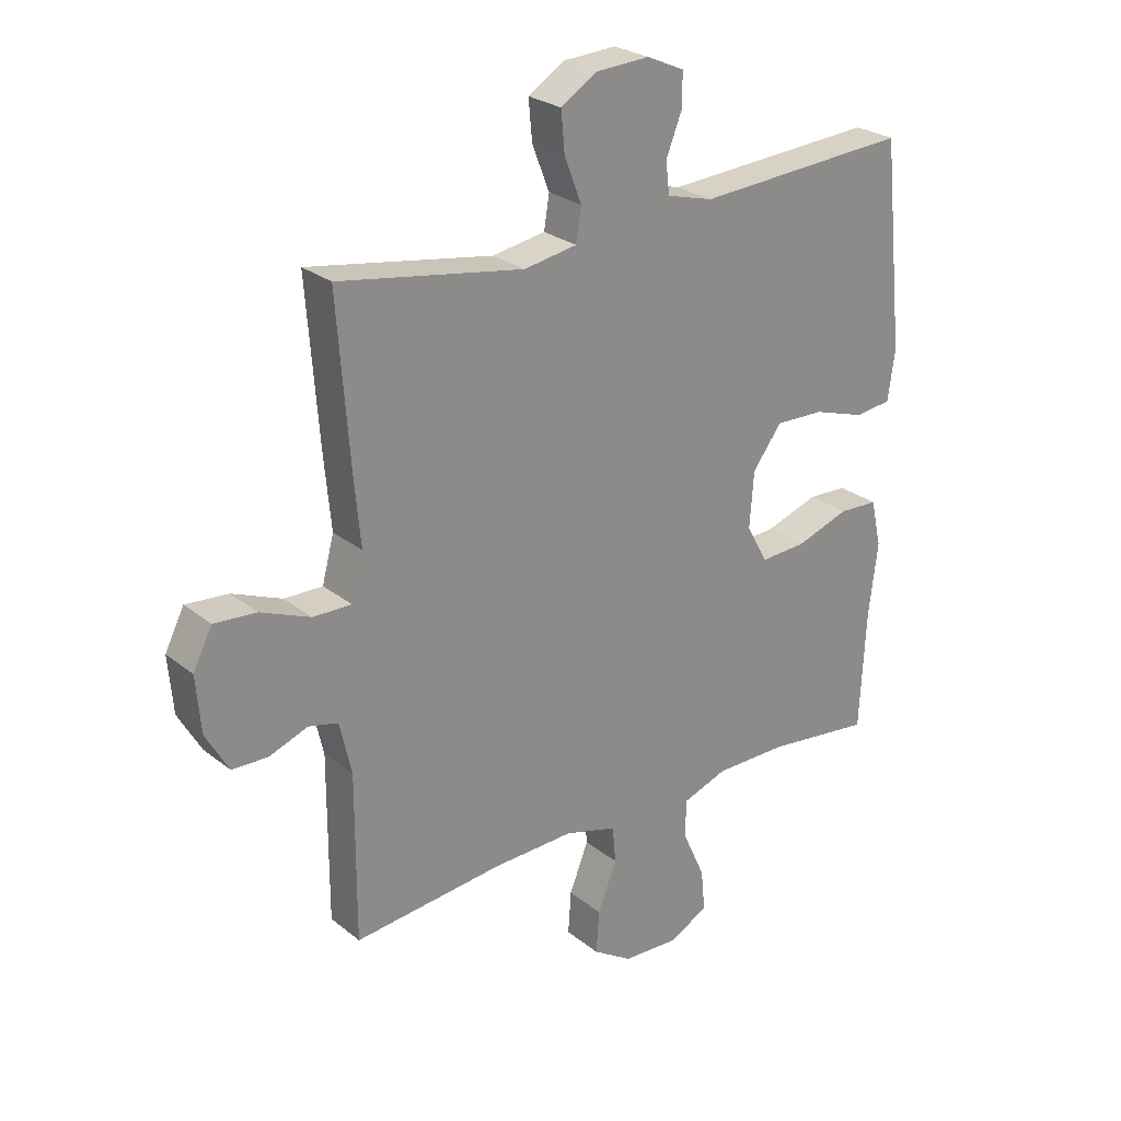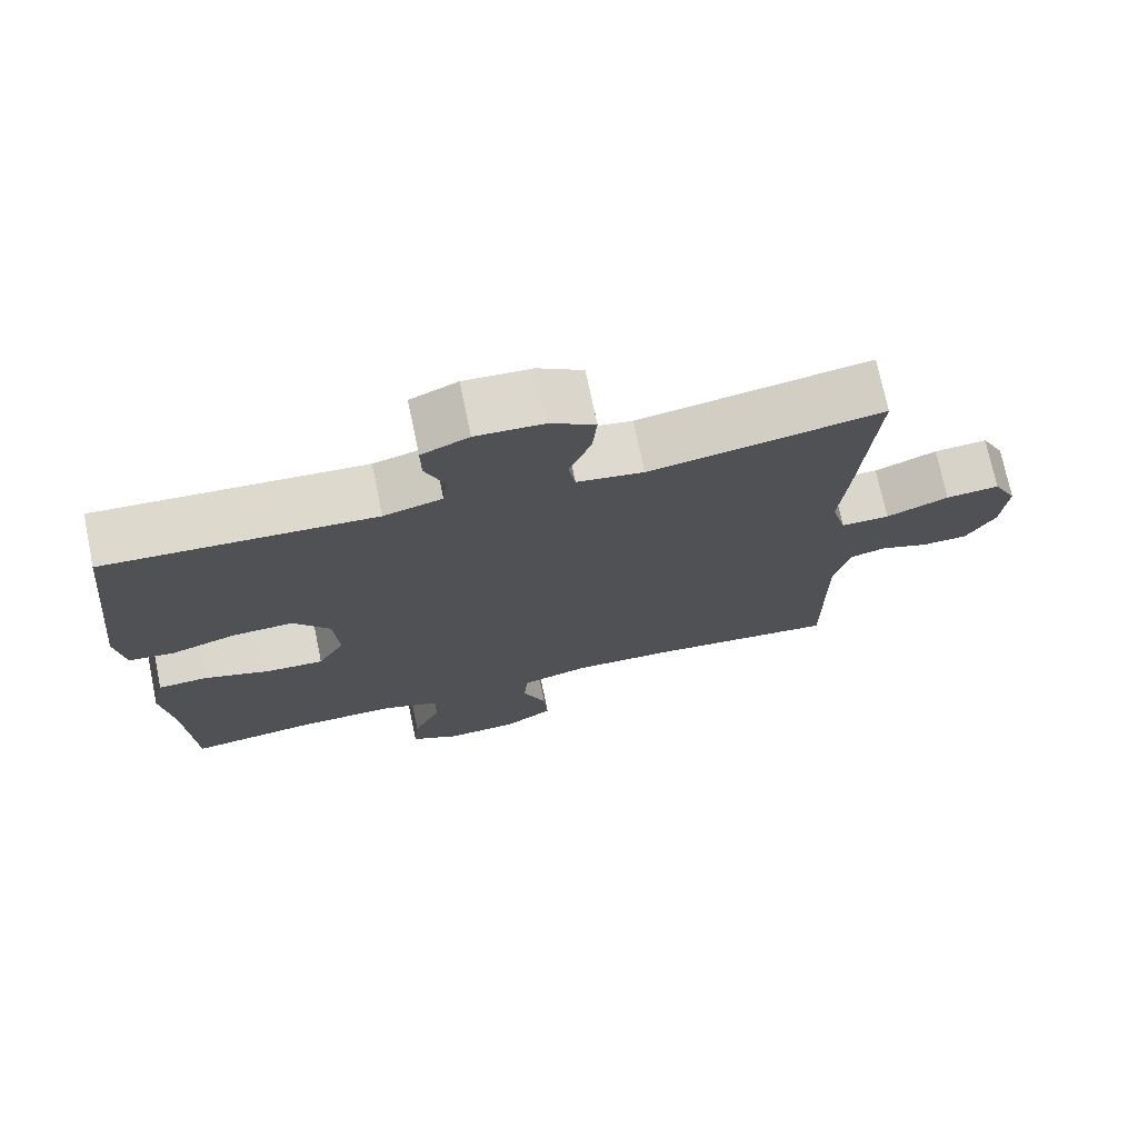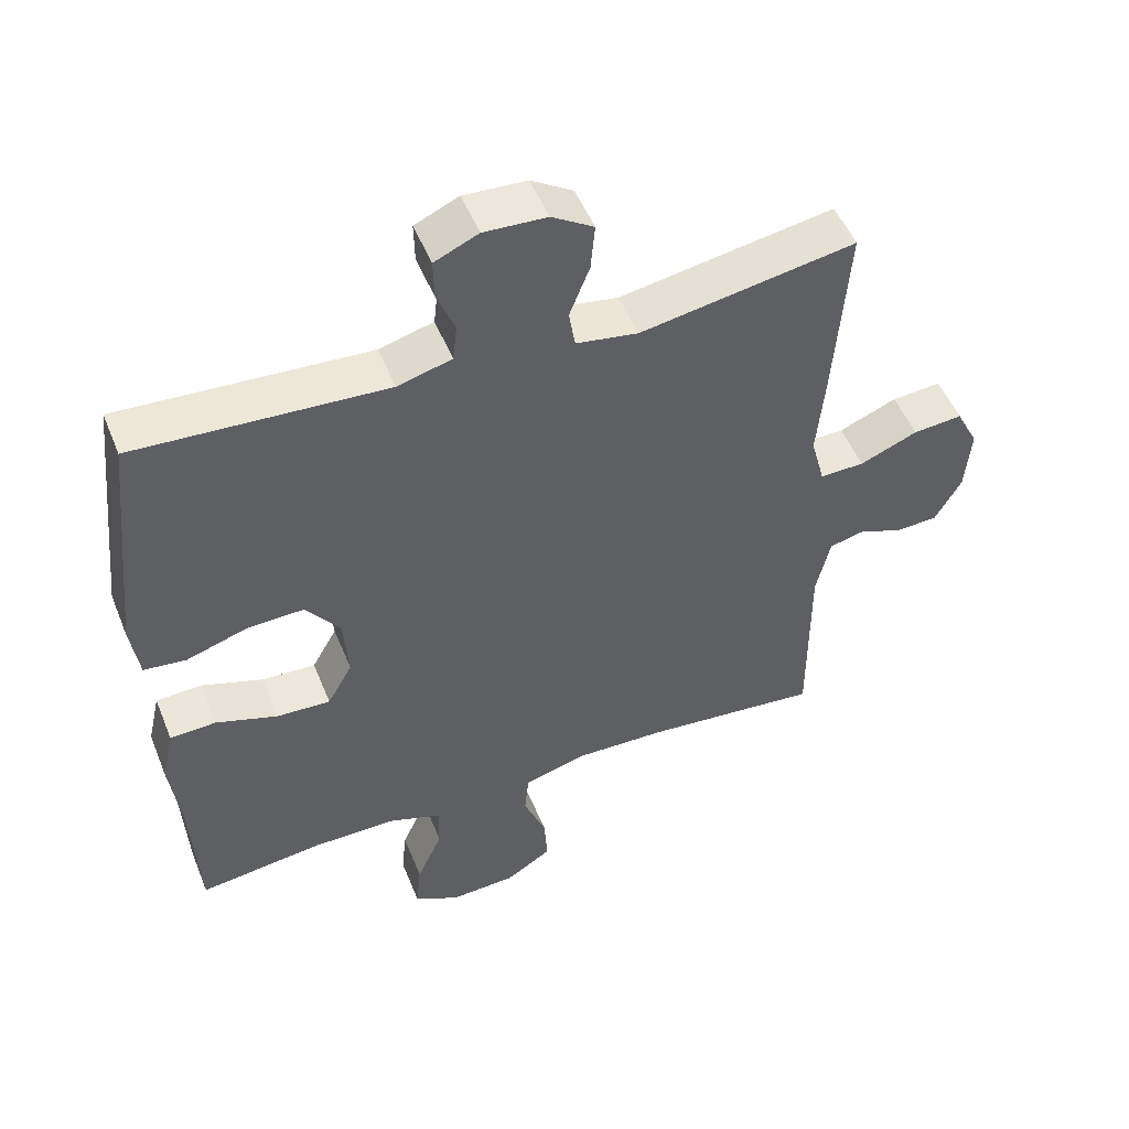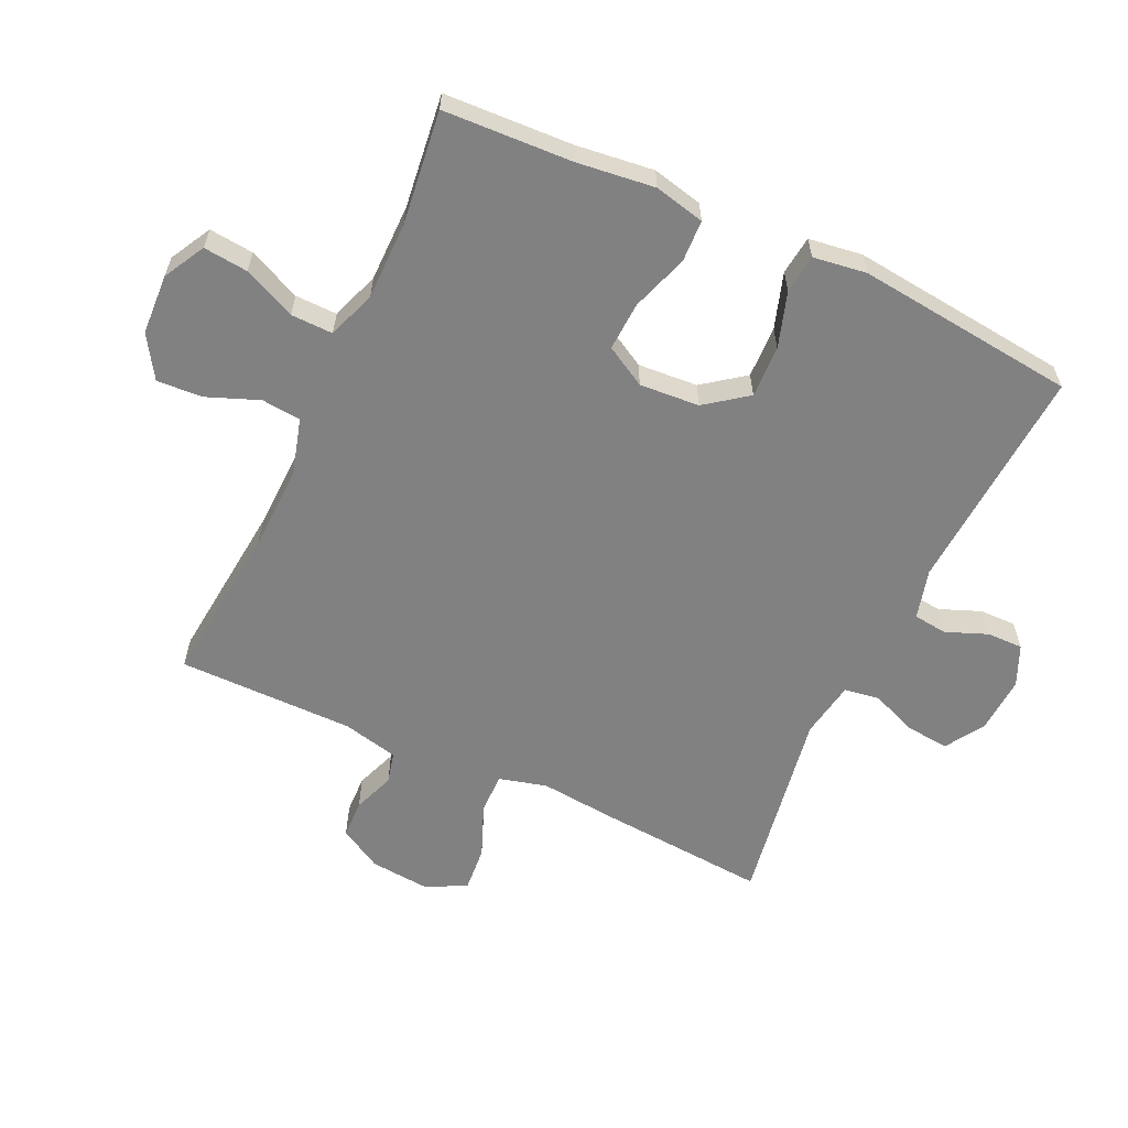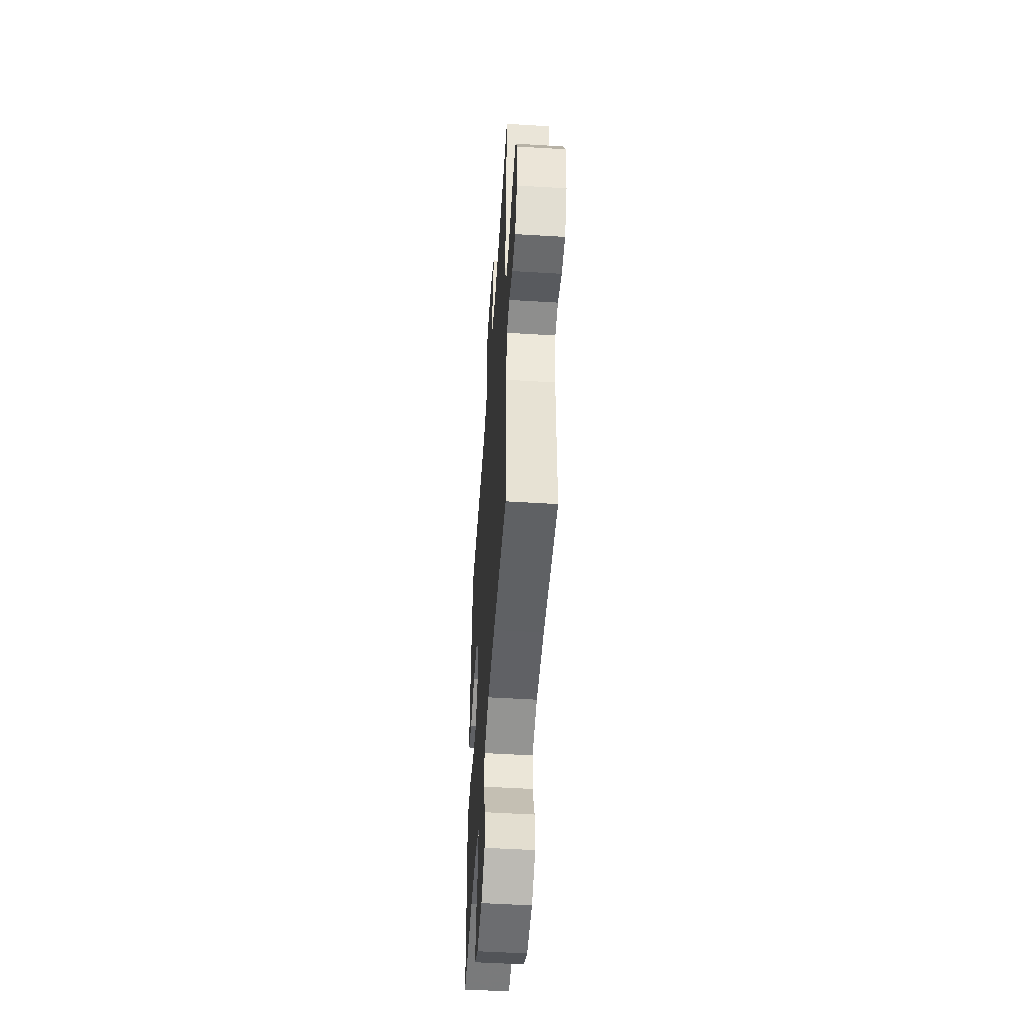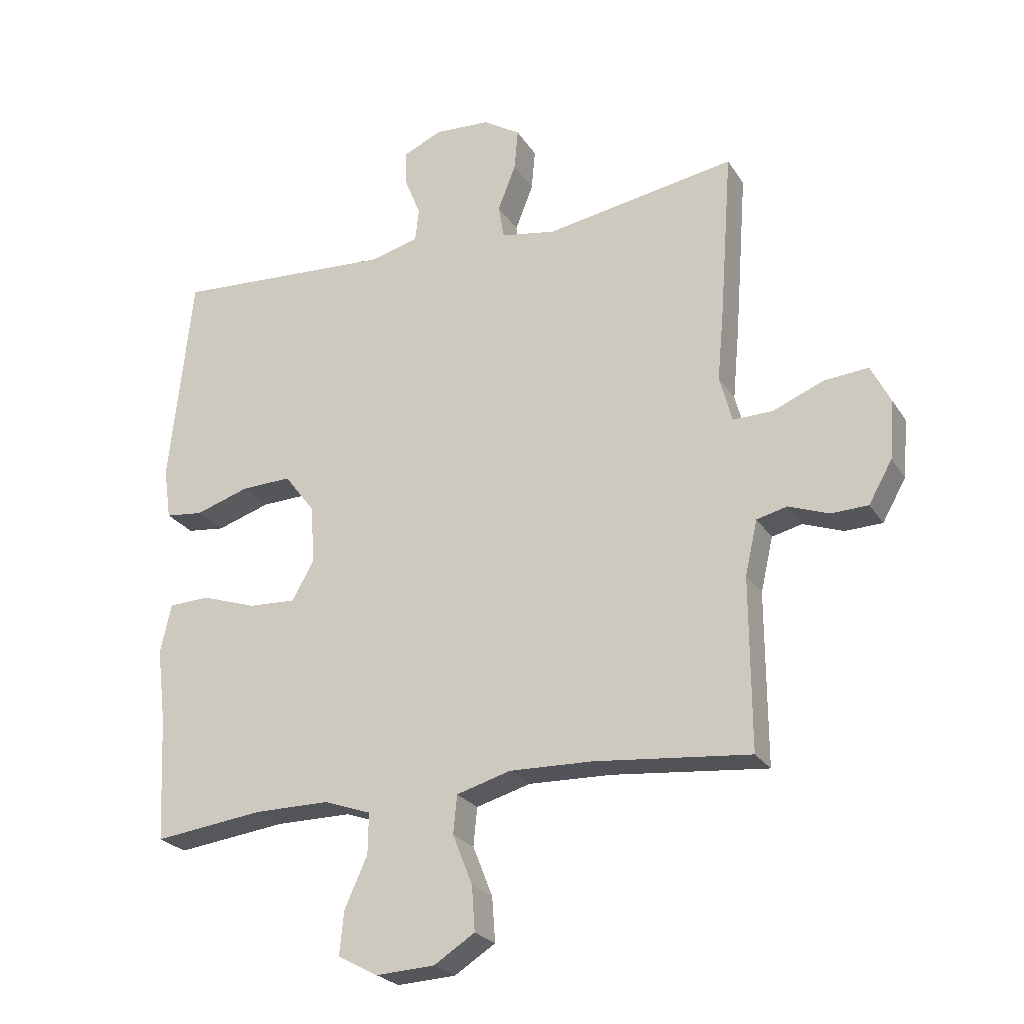
<metadata>
{"format":"obj","ext":"obj","renderer":"f3d","projection":"perspective","resolution":1024,"background":"white","views":[{"elev":26.0,"azim":141.3,"up":"+Z"},{"elev":73.3,"azim":-11.7,"up":"+Z"},{"elev":50.9,"azim":-21.7,"up":"+Z"},{"elev":-60.4,"azim":-115.1,"up":"+Y"},{"elev":-51.0,"azim":86.2,"up":"+Z"},{"elev":-24.5,"azim":24.9,"up":"+Z"}]}
</metadata>
<code>
v 0.5 0.07 -0.5
v 0.248 0.07 -0.475
v 0.114 0.07 -0.471
v 0.026 0.07 -0.496
v 0.02 0.07 -0.558
v 0.052 0.07 -0.639
v 0.057 0.07 -0.711
v -0.009 0.07 -0.753
v -0.104 0.07 -0.758
v -0.169 0.07 -0.723
v -0.162 0.07 -0.653
v -0.125 0.07 -0.571
v -0.124 0.07 -0.505
v -0.2 0.07 -0.478
v -0.322 0.07 -0.478
v -0.5 0.07 -0.5
v -0.51 0.07 -0.298
v -0.525 0.07 -0.176
v -0.507 0.07 -0.097
v -0.441 0.07 -0.094
v -0.352 0.07 -0.124
v -0.275 0.07 -0.128
v -0.239 0.07 -0.064
v -0.246 0.07 0.03
v -0.295 0.07 0.095
v -0.377 0.07 0.092
v -0.464 0.07 0.064
v -0.525 0.07 0.071
v -0.537 0.07 0.155
v -0.5 0.07 0.5
v -0.142 0.07 0.478
v -0.064 0.07 0.499
v -0.058 0.07 0.552
v -0.084 0.07 0.617
v -0.085 0.07 0.674
v -0.022 0.07 0.702
v 0.068 0.07 0.697
v 0.128 0.07 0.659
v 0.122 0.07 0.592
v 0.093 0.07 0.518
v 0.102 0.07 0.463
v 0.191 0.07 0.448
v 0.5 0.07 0.5
v 0.48 0.07 0.231
v 0.469 0.07 0.113
v 0.489 0.07 0.038
v 0.553 0.07 0.039
v 0.636 0.07 0.073
v 0.707 0.07 0.079
v 0.739 0.07 0.016
v 0.731 0.07 -0.078
v 0.693 0.07 -0.145
v 0.633 0.07 -0.147
v 0.568 0.07 -0.123
v 0.519 0.07 -0.135
v 0.499 0.07 -0.223
v 0.5 0 -0.5
v 0.248 0 -0.475
v 0.114 0 -0.471
v 0.026 0 -0.496
v 0.02 0 -0.558
v 0.052 0 -0.639
v 0.057 0 -0.711
v -0.009 0 -0.753
v -0.104 0 -0.758
v -0.169 0 -0.723
v -0.162 0 -0.653
v -0.125 0 -0.571
v -0.124 0 -0.505
v -0.2 0 -0.478
v -0.322 0 -0.478
v -0.5 0 -0.5
v -0.51 0 -0.298
v -0.525 0 -0.176
v -0.507 0 -0.097
v -0.441 0 -0.094
v -0.352 0 -0.124
v -0.275 0 -0.128
v -0.239 0 -0.064
v -0.246 0 0.03
v -0.295 0 0.095
v -0.377 0 0.092
v -0.464 0 0.064
v -0.525 0 0.071
v -0.537 0 0.155
v -0.5 0 0.5
v -0.142 0 0.478
v -0.064 0 0.499
v -0.058 0 0.552
v -0.084 0 0.617
v -0.085 0 0.674
v -0.022 0 0.702
v 0.068 0 0.697
v 0.128 0 0.659
v 0.122 0 0.592
v 0.093 0 0.518
v 0.102 0 0.463
v 0.191 0 0.448
v 0.5 0 0.5
v 0.48 0 0.231
v 0.469 0 0.113
v 0.489 0 0.038
v 0.553 0 0.039
v 0.636 0 0.073
v 0.707 0 0.079
v 0.739 0 0.016
v 0.731 0 -0.078
v 0.693 0 -0.145
v 0.633 0 -0.147
v 0.568 0 -0.123
v 0.519 0 -0.135
v 0.499 0 -0.223
f 51 52 53 54
f 51 54 55
f 50 51 55
f 47 48 49 50
f 46 47 50 55
f 45 46 55 56
f 42 43 44 45
f 41 42 45 56
f 37 38 39 40
f 35 36 37 40
f 33 34 35 40
f 32 33 40 41
f 31 32 41 56
f 26 27 28 29
f 25 26 29 30
f 24 25 30 31
f 18 19 20 21
f 17 18 21 22
f 15 16 17 22
f 14 15 22 23
f 9 10 11 12
f 9 12 13
f 8 9 13
f 5 6 7 8
f 4 5 8 13
f 3 4 13 14
f 31 56 1 2
f 24 31 2 3
f 3 14 23 24
f 110 109 108 107
f 111 110 107
f 111 107 106
f 106 105 104 103
f 111 106 103 102
f 112 111 102 101
f 101 100 99 98
f 112 101 98 97
f 96 95 94 93
f 96 93 92 91
f 96 91 90 89
f 97 96 89 88
f 112 97 88 87
f 85 84 83 82
f 86 85 82 81
f 87 86 81 80
f 77 76 75 74
f 78 77 74 73
f 78 73 72 71
f 79 78 71 70
f 68 67 66 65
f 69 68 65
f 69 65 64
f 64 63 62 61
f 69 64 61 60
f 70 69 60 59
f 58 57 112 87
f 59 58 87 80
f 80 79 70 59
f 1 57 58 2
f 2 58 59 3
f 3 59 60 4
f 4 60 61 5
f 5 61 62 6
f 6 62 63 7
f 7 63 64 8
f 8 64 65 9
f 9 65 66 10
f 10 66 67 11
f 11 67 68 12
f 12 68 69 13
f 13 69 70 14
f 14 70 71 15
f 15 71 72 16
f 16 72 73 17
f 17 73 74 18
f 18 74 75 19
f 19 75 76 20
f 20 76 77 21
f 21 77 78 22
f 22 78 79 23
f 23 79 80 24
f 24 80 81 25
f 25 81 82 26
f 26 82 83 27
f 27 83 84 28
f 28 84 85 29
f 29 85 86 30
f 30 86 87 31
f 31 87 88 32
f 32 88 89 33
f 33 89 90 34
f 34 90 91 35
f 35 91 92 36
f 36 92 93 37
f 37 93 94 38
f 38 94 95 39
f 39 95 96 40
f 40 96 97 41
f 41 97 98 42
f 42 98 99 43
f 43 99 100 44
f 44 100 101 45
f 45 101 102 46
f 46 102 103 47
f 47 103 104 48
f 48 104 105 49
f 49 105 106 50
f 50 106 107 51
f 51 107 108 52
f 52 108 109 53
f 53 109 110 54
f 54 110 111 55
f 55 111 112 56
f 56 112 57 1

</code>
